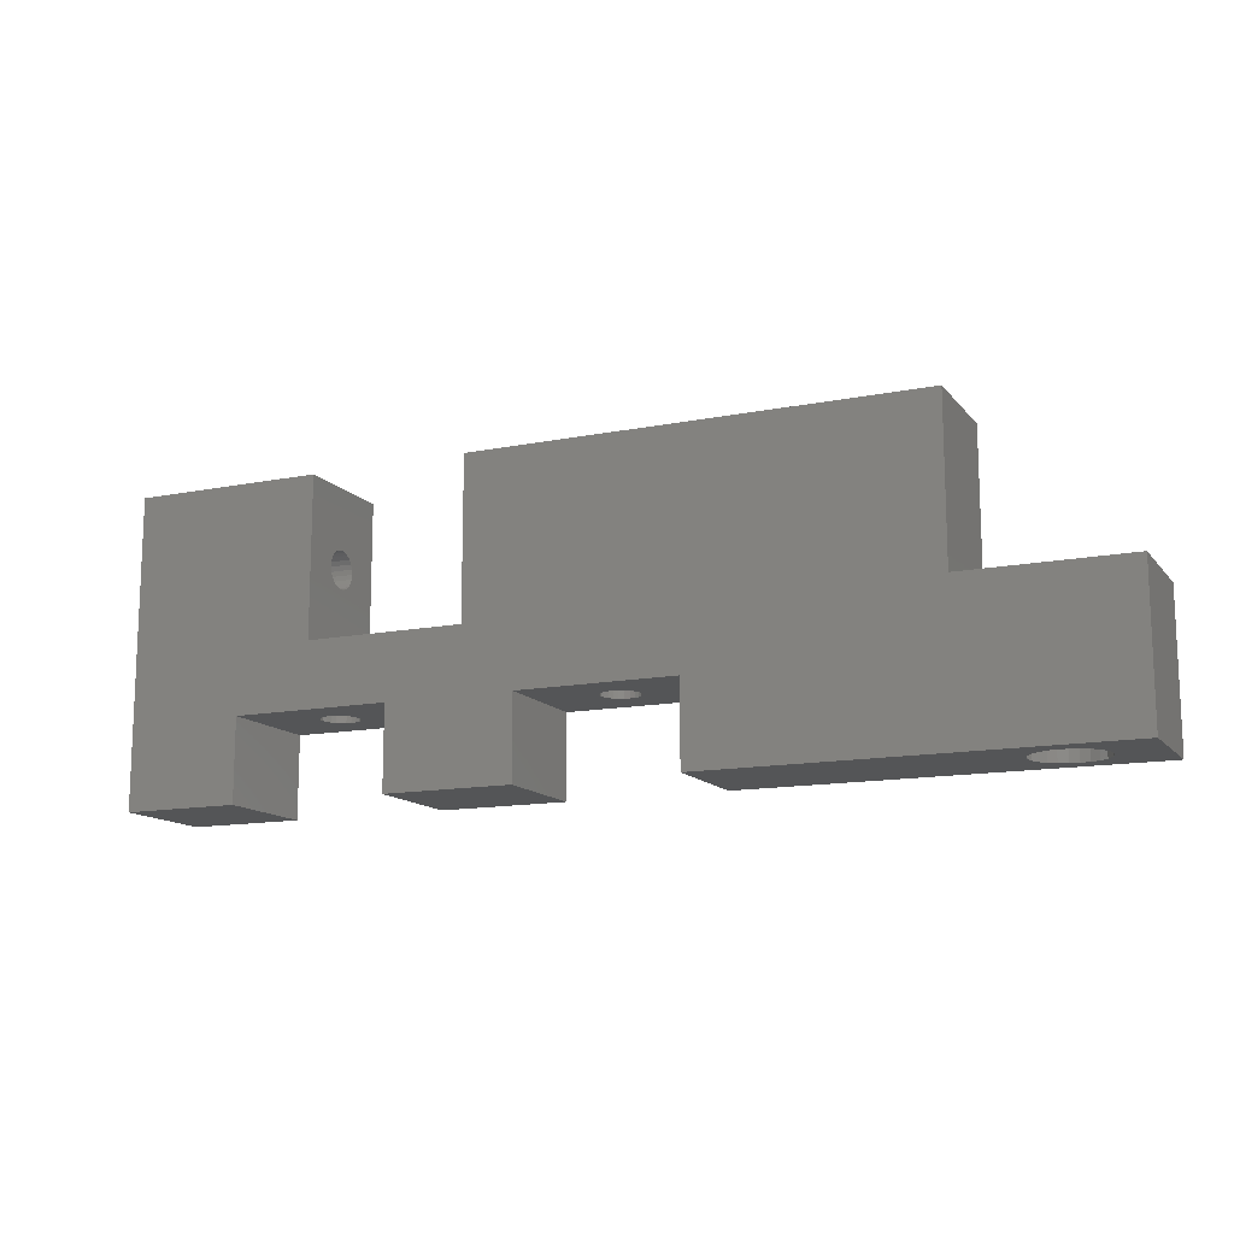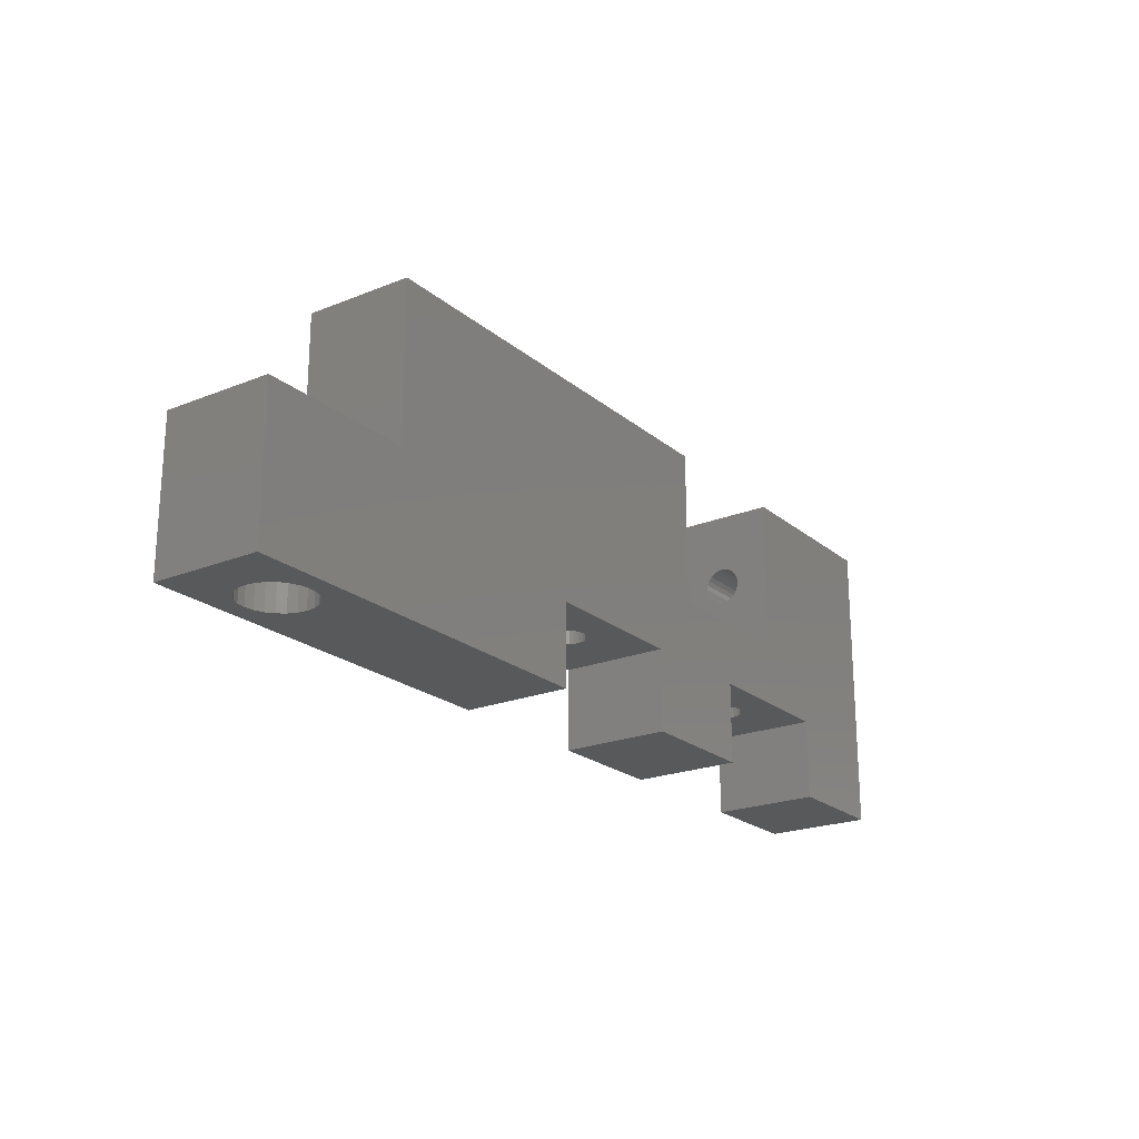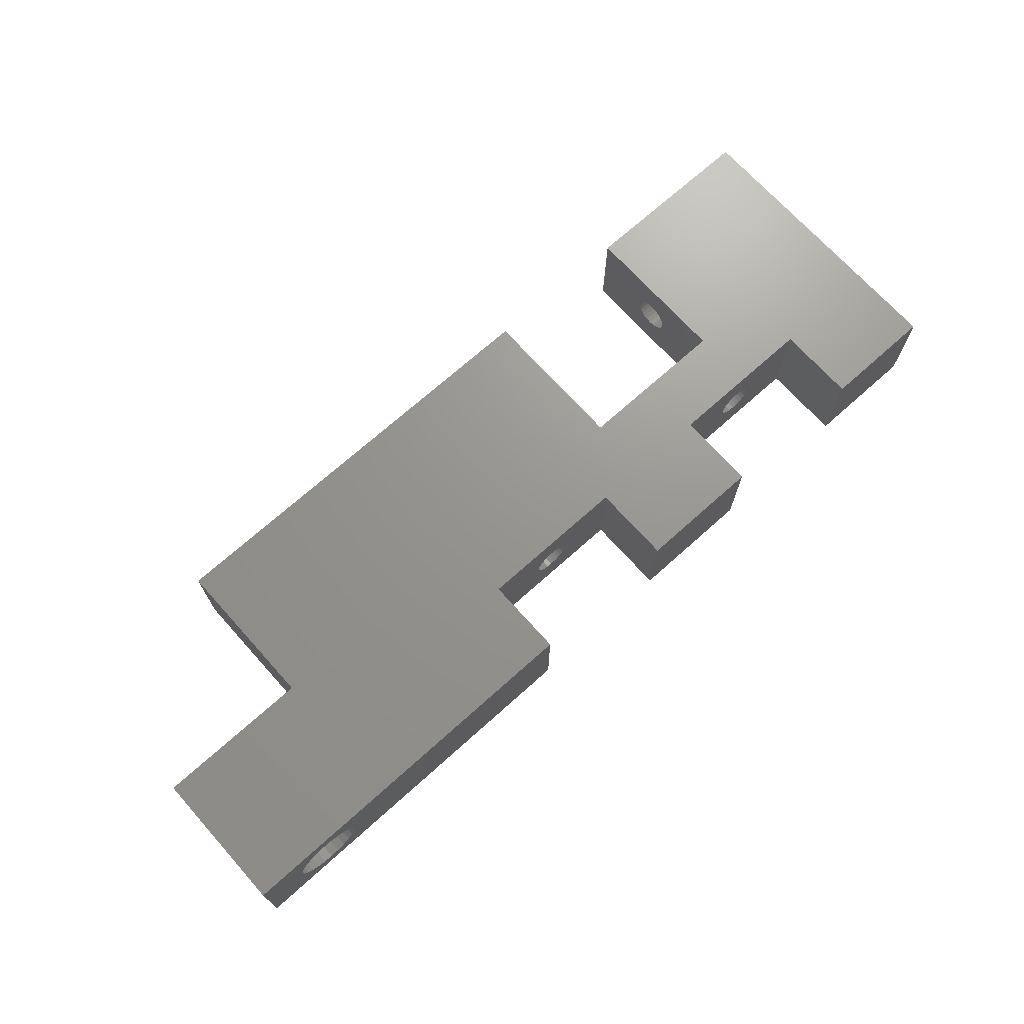
<metadata>
{"format":"stl","ext":"stl","renderer":"f3d","projection":"perspective","resolution":1024,"background":"white","views":[{"elev":-13.4,"azim":24.3,"up":"+Z"},{"elev":-21.7,"azim":125.3,"up":"+Z"},{"elev":70.5,"azim":138.1,"up":"+Y"}]}
</metadata>
<code>
# stl→obj: 338 verts, 684 faces
v 2.482e-13 17.2 -4.019e-12
v -2.166e-12 11.35 -7.737
v 2.256e-13 -8.587e-12 -3.043e-12
v -2.459e-12 12.49 -8.611
v -2.797e-12 13.36 -9.75
v -3.249e-12 13.91 -11.08
v -3.722e-12 14.1 -12.5
v -1.489e-11 17.2 -48.17
v -1.985e-12 10.02 -7.187
v -1.895e-12 8.6 -7
v -4.106e-12 13.91 -13.92
v -4.535e-12 13.36 -15.25
v -4.783e-12 12.49 -16.39
v -5.166e-12 11.35 -17.26
v -5.347e-12 10.02 -17.81
v -5.369e-12 8.6 -18
v -3.677e-12 3.1 -12.5
v -1.491e-11 -1.134e-11 -48.17
v -3.226e-12 3.287 -11.08
v -2.797e-12 3.837 -9.75
v -2.436e-12 4.711 -8.611
v -2.143e-12 5.85 -7.737
v -1.963e-12 7.176 -7.187
v -4.061e-12 3.287 -13.92
v -4.512e-12 3.837 -15.25
v -4.76e-12 4.711 -16.39
v -5.144e-12 5.85 -17.26
v -5.347e-12 7.176 -17.81
v 150 17.2 -48.17
v 137.5 14.1 -48.17
v 88 17.2 -48.17
v 138.9 13.91 -48.17
v 140.2 13.36 -48.17
v 141.4 12.49 -48.17
v 142.3 11.35 -48.17
v 150 -1.134e-11 -48.17
v 142.8 10.02 -48.17
v 143 8.6 -48.17
v 142.8 7.176 -48.17
v 142.3 5.85 -48.17
v 141.4 4.711 -48.17
v 140.2 3.837 -48.17
v 138.9 3.287 -48.17
v 137.5 3.1 -48.17
v 136.1 13.91 -48.17
v 88 -1.135e-11 -48.17
v 134.7 13.36 -48.17
v 133.6 12.49 -48.17
v 132.7 11.35 -48.17
v 132.2 10.02 -48.17
v 132 8.6 -48.17
v 132.2 7.176 -48.17
v 132.7 5.85 -48.17
v 133.6 4.711 -48.17
v 134.7 3.837 -48.17
v 136.1 3.287 -48.17
v 150 -1.002e-11 -25
v 150 17.2 -25
v 125 17.2 -25
v 136 11.2 -25
v 135.4 10.72 -25
v 125 -1.002e-11 -25
v 136.7 11.5 -25
v 137.5 11.6 -25
v 134.9 10.1 -25
v 134.6 9.376 -25
v 134.5 8.6 -25
v 134.6 7.824 -25
v 134.9 7.1 -25
v 135.4 6.479 -25
v 136 6.002 -25
v 136.7 5.702 -25
v 137.5 5.6 -25
v 139.6 10.72 -25
v 139 11.2 -25
v 138.3 11.5 -25
v 140.1 10.1 -25
v 140.4 9.376 -25
v 140.5 8.6 -25
v 140.4 7.824 -25
v 140.1 7.1 -25
v 139.6 6.479 -25
v 139 6.002 -25
v 138.3 5.702 -25
v 125 -8.59e-12 -4.237e-11
v 125 17.2 -4.335e-11
v 55 17.2 -25
v 55 -8.59e-12 -2.034e-11
v 55 17.2 -2.132e-11
v 55 -1.002e-11 -25
v 140.4 7.824 -37
v 140.5 8.6 -37
v 140.4 9.376 -37
v 140.1 10.1 -37
v 139.6 10.72 -37
v 139 11.2 -37
v 138.3 11.5 -37
v 137.5 11.6 -37
v 136.7 11.5 -37
v 136 11.2 -37
v 135.4 10.72 -37
v 134.9 10.1 -37
v 134.6 9.376 -37
v 134.5 8.6 -37
v 134.6 7.824 -37
v 134.9 7.1 -37
v 135.4 6.479 -37
v 136 6.002 -37
v 136.7 5.702 -37
v 137.5 5.6 -37
v 138.3 5.702 -37
v 139 6.002 -37
v 139.6 6.479 -37
v 140.1 7.1 -37
v 18.19 17.2 -48.17
v 18.19 -1.134e-11 -48.17
v 42.99 17.2 -35.17
v 31.36 11.5 -35.17
v 30.59 11.6 -35.17
v 32.09 11.2 -35.17
v 32.61 10.8 -35.17
v 32.71 10.72 -35.17
v 42.99 -1.063e-11 -35.17
v 33.18 10.1 -35.17
v 33.48 9.376 -35.17
v 33.59 8.6 -35.17
v 33.48 7.824 -35.17
v 33.18 7.1 -35.17
v 32.71 6.479 -35.17
v 32.09 6.002 -35.17
v 31.36 5.702 -35.17
v 30.59 5.6 -35.17
v 18.19 -1.06e-11 -35.17
v 18.19 17.2 -35.17
v 28.46 10.72 -35.17
v 29.09 11.2 -35.17
v 29.81 11.5 -35.17
v 27.99 10.1 -35.17
v 27.69 9.376 -35.17
v 27.59 8.6 -35.17
v 27.69 7.824 -35.17
v 27.99 7.1 -35.17
v 28.46 6.479 -35.17
v 28.57 6.401 -35.17
v 29.09 6.002 -35.17
v 29.81 5.702 -35.17
v 42.99 -1.137e-11 -48.17
v 42.99 17.2 -48.17
v 88 17.2 -35.17
v 76.38 11.5 -35.17
v 75.6 11.6 -35.17
v 77.1 11.2 -35.17
v 77.72 10.72 -35.17
v 88 -1.061e-11 -35.17
v 77.62 10.8 -35.17
v 78.2 10.1 -35.17
v 78.5 9.376 -35.17
v 78.6 8.6 -35.17
v 78.5 7.824 -35.17
v 78.2 7.1 -35.17
v 77.72 6.479 -35.17
v 77.1 6.002 -35.17
v 76.38 5.702 -35.17
v 75.6 5.6 -35.17
v 63.2 -1.06e-11 -35.17
v 63.2 17.2 -35.17
v 73.48 10.72 -35.17
v 74.1 11.2 -35.17
v 74.82 11.5 -35.17
v 73 10.1 -35.17
v 72.7 9.376 -35.17
v 72.6 8.6 -35.17
v 72.7 7.824 -35.17
v 73 7.1 -35.17
v 73.48 6.479 -35.17
v 73.58 6.401 -35.17
v 74.1 6.002 -35.17
v 74.82 5.702 -35.17
v 63.2 -1.134e-11 -48.17
v 63.2 17.2 -48.17
v 76.38 11.5 -17.17
v 74.82 11.5 -17.17
v 75.6 11.6 -17.17
v 77.1 11.2 -17.17
v 74.1 11.2 -17.17
v 77.62 10.8 -17.17
v 73.48 10.72 -17.17
v 77.72 10.72 -17.17
v 78.2 10.1 -17.17
v 73 10.1 -17.17
v 78.5 9.376 -17.17
v 72.7 9.376 -17.17
v 72.6 8.6 -17.17
v 78.6 8.6 -17.17
v 78.5 7.824 -17.17
v 72.7 7.824 -17.17
v 78.2 7.1 -17.17
v 73 7.1 -17.17
v 77.72 6.479 -17.17
v 73.48 6.479 -17.17
v 77.1 6.002 -17.17
v 73.58 6.401 -17.17
v 74.1 6.002 -17.17
v 76.38 5.702 -17.17
v 74.82 5.702 -17.17
v 75.6 5.6 -17.17
v 21.8 10.02 -7.187
v 21.8 7.176 -7.187
v 21.8 8.6 -7
v 21.8 5.85 -7.737
v 21.8 11.35 -7.737
v 21.8 4.711 -8.611
v 21.8 12.49 -8.611
v 21.8 13.36 -9.75
v 21.8 8.6 -9.5
v 21.8 9.376 -9.602
v 21.8 10.1 -9.902
v 21.8 13.91 -11.08
v 21.8 10.72 -10.38
v 21.8 10.79 -10.47
v 21.8 11.2 -11
v 21.8 11.5 -11.72
v 21.8 14.1 -12.5
v 21.8 11.6 -12.5
v 21.8 13.91 -13.92
v 21.8 11.5 -13.28
v 21.8 11.2 -14
v 21.8 13.36 -15.25
v 21.8 10.72 -14.62
v 21.8 10.1 -15.1
v 21.8 9.376 -15.4
v 21.8 12.49 -16.39
v 21.8 8.6 -15.5
v 21.8 4.711 -16.39
v 21.8 5.85 -17.26
v 21.8 11.35 -17.26
v 21.8 10.02 -17.81
v 21.8 7.176 -17.81
v 21.8 8.6 -18
v 21.8 3.837 -9.75
v 21.8 7.824 -9.602
v 21.8 7.1 -9.902
v 21.8 3.287 -11.08
v 21.8 6.479 -10.38
v 21.8 6.002 -11
v 21.8 5.702 -11.72
v 21.8 3.1 -12.5
v 21.8 5.6 -12.5
v 21.8 5.702 -13.28
v 21.8 3.287 -13.92
v 21.8 6.002 -14
v 21.8 3.837 -15.25
v 21.8 6.408 -14.53
v 21.8 6.479 -14.62
v 21.8 7.1 -15.1
v 21.8 7.824 -15.4
v 142.3 11.35 -37
v 141.4 12.49 -37
v 142.8 10.02 -37
v 143 8.6 -37
v 142.8 7.176 -37
v 142.3 5.85 -37
v 141.4 4.711 -37
v 138.9 13.91 -37
v 136.1 13.91 -37
v 137.5 14.1 -37
v 134.7 13.36 -37
v 140.2 13.36 -37
v 133.6 12.49 -37
v 132.7 11.35 -37
v 132.2 10.02 -37
v 132 8.6 -37
v 132.2 7.176 -37
v 132.7 5.85 -37
v 133.6 4.711 -37
v 140.2 3.837 -37
v 134.7 3.837 -37
v 138.9 3.287 -37
v 136.1 3.287 -37
v 137.5 3.1 -37
v 30 17.2 -1.346e-11
v 30 -8.59e-12 -1.248e-11
v 30 17.2 -25
v 30 -1.002e-11 -25
v 30 8.6 -15.5
v 30 7.824 -15.4
v 30 7.1 -15.1
v 30 6.479 -14.62
v 30 9.376 -15.4
v 30 10.72 -14.62
v 30 10.1 -15.1
v 30 11.2 -14
v 30 11.5 -13.28
v 30 11.6 -12.5
v 30 11.5 -11.72
v 30 11.2 -11
v 30 10.72 -10.38
v 30 10.1 -9.902
v 30 10.79 -10.47
v 30 8.6 -9.5
v 30 7.824 -9.602
v 30 9.376 -9.602
v 30 7.1 -9.902
v 30 6.479 -10.38
v 30 6.002 -11
v 30 5.702 -11.72
v 30 5.6 -12.5
v 30 5.702 -13.28
v 30 6.002 -14
v 30 6.408 -14.53
v 30 5.677 -25
v 30 11.52 -25
v 30.59 11.6 -25
v 30.59 5.6 -25
v 32.09 11.2 -25
v 31.36 11.5 -25
v 32.61 10.8 -25
v 32.71 10.72 -25
v 33.18 10.1 -25
v 33.48 9.376 -25
v 33.59 8.6 -25
v 33.48 7.824 -25
v 33.18 7.1 -25
v 32.71 6.479 -25
v 32.09 6.002 -25
v 31.36 5.702 -25
v 29.81 5.702 -25
v 29.09 6.002 -25
v 28.57 6.401 -25
v 28.46 6.479 -25
v 27.99 7.1 -25
v 27.69 7.824 -25
v 27.59 8.6 -25
v 27.69 9.376 -25
v 27.99 10.1 -25
v 28.46 10.72 -25
v 29.09 11.2 -25
v 29.81 11.5 -25
f 1 2 3
f 2 1 4
f 4 1 5
f 5 1 6
f 6 1 7
f 7 1 8
f 3 2 9
f 3 9 10
f 7 8 11
f 11 8 12
f 12 8 13
f 13 8 14
f 14 8 15
f 15 8 16
f 3 17 18
f 17 3 19
f 19 3 20
f 20 3 21
f 21 3 22
f 22 3 23
f 23 3 10
f 18 17 24
f 18 24 25
f 18 25 26
f 18 26 27
f 18 27 28
f 18 28 16
f 18 16 8
f 29 30 31
f 30 29 32
f 32 29 33
f 33 29 34
f 34 29 35
f 35 29 36
f 35 36 37
f 37 36 38
f 38 36 39
f 39 36 40
f 40 36 41
f 41 36 42
f 42 36 43
f 43 36 44
f 31 45 46
f 45 31 30
f 46 45 47
f 46 47 48
f 46 48 49
f 46 49 50
f 46 50 51
f 46 51 52
f 46 52 53
f 46 53 54
f 46 54 55
f 46 55 56
f 46 56 44
f 46 44 36
f 57 29 58
f 29 57 36
f 59 60 58
f 60 59 61
f 61 59 62
f 58 60 63
f 58 63 64
f 61 62 65
f 65 62 66
f 66 62 67
f 67 62 68
f 68 62 69
f 69 62 70
f 70 62 71
f 71 62 72
f 72 62 73
f 58 74 57
f 74 58 75
f 75 58 76
f 76 58 64
f 57 74 77
f 57 77 78
f 57 78 79
f 57 79 80
f 57 80 81
f 57 81 82
f 57 82 83
f 57 83 84
f 57 84 73
f 57 73 62
f 85 59 86
f 59 85 62
f 87 88 89
f 88 87 90
f 79 91 80
f 91 79 92
f 93 79 78
f 79 93 92
f 77 93 78
f 93 77 94
f 95 77 74
f 77 95 94
f 75 95 74
f 95 75 96
f 76 96 75
f 96 76 97
f 64 97 76
f 97 64 98
f 63 98 64
f 98 63 99
f 60 99 63
f 99 60 100
f 61 100 60
f 100 61 101
f 102 61 65
f 61 102 101
f 103 65 66
f 65 103 102
f 104 66 67
f 66 104 103
f 105 67 68
f 67 105 104
f 69 105 68
f 105 69 106
f 70 106 69
f 106 70 107
f 108 70 71
f 70 108 107
f 109 71 72
f 71 109 108
f 110 72 73
f 72 110 109
f 111 73 84
f 73 111 110
f 112 84 83
f 84 112 111
f 113 83 82
f 83 113 112
f 81 113 82
f 113 81 114
f 80 114 81
f 114 80 91
f 115 18 8
f 18 115 116
f 117 118 119
f 118 117 120
f 120 117 121
f 121 117 122
f 122 117 123
f 122 123 124
f 124 123 125
f 125 123 126
f 126 123 127
f 127 123 128
f 128 123 129
f 129 123 130
f 130 123 131
f 131 123 132
f 132 123 133
f 134 135 133
f 135 134 136
f 136 134 117
f 136 117 137
f 137 117 119
f 133 135 138
f 133 138 139
f 133 139 140
f 133 140 141
f 133 141 142
f 133 142 143
f 133 143 144
f 133 144 145
f 133 145 146
f 133 146 132
f 116 134 133
f 134 116 115
f 117 147 123
f 147 117 148
f 149 150 151
f 150 149 152
f 152 149 153
f 153 149 154
f 152 153 155
f 153 154 156
f 156 154 157
f 157 154 158
f 158 154 159
f 159 154 160
f 160 154 161
f 161 154 162
f 162 154 163
f 163 154 164
f 164 154 165
f 166 167 165
f 167 166 168
f 168 166 149
f 168 149 169
f 169 149 151
f 165 167 170
f 165 170 171
f 165 171 172
f 165 172 173
f 165 173 174
f 165 174 175
f 165 175 176
f 165 176 177
f 165 177 178
f 165 178 164
f 31 154 149
f 154 31 46
f 179 166 165
f 166 179 180
f 179 148 180
f 148 179 147
f 181 182 183
f 182 181 184
f 182 184 185
f 185 184 186
f 185 186 187
f 187 186 188
f 187 188 189
f 187 189 190
f 190 189 191
f 190 191 192
f 192 191 193
f 193 191 194
f 193 194 195
f 193 195 196
f 196 195 197
f 196 197 198
f 198 197 199
f 198 199 200
f 200 199 201
f 200 201 202
f 202 201 203
f 203 201 204
f 203 204 205
f 205 204 206
f 184 155 186
f 155 184 152
f 186 153 188
f 153 186 155
f 188 156 189
f 156 188 153
f 156 191 189
f 191 156 157
f 157 194 191
f 194 157 158
f 194 159 195
f 159 194 158
f 159 197 195
f 197 159 160
f 160 199 197
f 199 160 161
f 162 199 161
f 199 162 201
f 163 201 162
f 201 163 204
f 164 204 163
f 204 164 206
f 178 206 164
f 206 178 205
f 177 205 178
f 205 177 203
f 176 203 177
f 203 176 202
f 175 202 176
f 202 175 200
f 200 174 198
f 174 200 175
f 174 196 198
f 196 174 173
f 196 172 193
f 172 196 173
f 172 192 193
f 192 172 171
f 192 170 190
f 170 192 171
f 170 187 190
f 187 170 167
f 187 168 185
f 168 187 167
f 185 169 182
f 169 185 168
f 182 151 183
f 151 182 169
f 183 150 181
f 150 183 151
f 181 152 184
f 152 181 150
f 207 208 209
f 208 207 210
f 210 207 211
f 210 211 212
f 212 211 213
f 212 213 214
f 212 214 215
f 215 214 216
f 216 214 217
f 217 214 218
f 217 218 219
f 219 218 220
f 220 218 221
f 221 218 222
f 222 218 223
f 222 223 224
f 224 223 225
f 224 225 226
f 226 225 227
f 227 225 228
f 227 228 229
f 229 228 230
f 230 228 231
f 231 228 232
f 231 232 233
f 233 232 234
f 234 232 235
f 235 232 236
f 235 236 237
f 235 237 238
f 238 237 239
f 215 240 212
f 240 215 241
f 240 241 242
f 240 242 243
f 243 242 244
f 243 244 245
f 243 245 246
f 243 246 247
f 247 246 248
f 247 248 249
f 247 249 250
f 250 249 251
f 250 251 252
f 252 251 253
f 252 253 254
f 252 254 255
f 252 255 256
f 252 256 234
f 234 256 233
f 211 4 213
f 4 211 2
f 4 214 213
f 214 4 5
f 5 218 214
f 218 5 6
f 6 223 218
f 223 6 7
f 223 11 225
f 11 223 7
f 11 228 225
f 228 11 12
f 228 13 232
f 13 228 12
f 13 236 232
f 236 13 14
f 14 237 236
f 237 14 15
f 15 239 237
f 239 15 16
f 16 238 239
f 238 16 28
f 28 235 238
f 235 28 27
f 27 234 235
f 234 27 26
f 26 252 234
f 252 26 25
f 252 24 250
f 24 252 25
f 24 247 250
f 247 24 17
f 247 19 243
f 19 247 17
f 243 20 240
f 20 243 19
f 20 212 240
f 212 20 21
f 212 22 210
f 22 212 21
f 210 23 208
f 23 210 22
f 208 10 209
f 10 208 23
f 209 9 207
f 9 209 10
f 207 2 211
f 2 207 9
f 257 98 258
f 98 257 97
f 97 257 96
f 96 257 259
f 96 259 95
f 95 259 94
f 94 259 93
f 93 259 260
f 93 260 92
f 92 260 261
f 92 261 91
f 91 261 114
f 114 261 262
f 114 262 113
f 113 262 112
f 112 262 111
f 111 262 263
f 111 263 110
f 264 265 266
f 265 264 267
f 267 264 268
f 267 268 269
f 269 268 258
f 269 258 270
f 270 258 98
f 270 98 99
f 270 99 100
f 270 100 271
f 271 100 101
f 271 101 102
f 271 102 103
f 271 103 272
f 272 103 104
f 272 104 273
f 273 104 105
f 273 105 106
f 273 106 274
f 274 106 107
f 274 107 108
f 274 108 109
f 274 109 275
f 275 109 110
f 275 110 263
f 275 263 276
f 275 276 277
f 277 276 278
f 277 278 279
f 279 278 280
f 258 35 257
f 35 258 34
f 35 259 257
f 259 35 37
f 259 38 260
f 38 259 37
f 38 261 260
f 261 38 39
f 261 40 262
f 40 261 39
f 40 263 262
f 263 40 41
f 42 263 41
f 263 42 276
f 43 276 42
f 276 43 278
f 44 278 43
f 278 44 280
f 56 280 44
f 280 56 279
f 55 279 56
f 279 55 277
f 54 277 55
f 277 54 275
f 275 53 274
f 53 275 54
f 53 273 274
f 273 53 52
f 273 51 272
f 51 273 52
f 51 271 272
f 271 51 50
f 271 49 270
f 49 271 50
f 49 269 270
f 269 49 48
f 269 47 267
f 47 269 48
f 267 45 265
f 45 267 47
f 265 30 266
f 30 265 45
f 266 32 264
f 32 266 30
f 264 33 268
f 33 264 32
f 268 34 258
f 34 268 33
f 88 86 89
f 86 88 85
f 3 281 1
f 281 3 282
f 8 134 115
f 148 166 180
f 166 148 87
f 166 87 89
f 87 148 117
f 87 117 283
f 283 117 134
f 283 134 281
f 281 134 1
f 1 134 8
f 31 58 29
f 58 31 59
f 59 31 86
f 86 31 149
f 86 149 89
f 89 149 166
f 62 36 57
f 36 62 46
f 46 62 85
f 46 85 154
f 154 85 88
f 154 88 165
f 3 284 282
f 284 3 133
f 133 3 18
f 18 116 133
f 165 147 179
f 147 165 90
f 90 165 88
f 147 90 123
f 123 90 284
f 123 284 133
f 256 285 233
f 285 256 286
f 254 287 255
f 287 254 288
f 255 286 256
f 286 255 287
f 233 289 231
f 289 233 285
f 230 290 229
f 290 230 291
f 231 291 230
f 291 231 289
f 227 290 292
f 290 227 229
f 226 292 293
f 292 226 227
f 224 293 294
f 293 224 226
f 221 295 296
f 295 221 222
f 295 224 294
f 224 295 222
f 297 217 219
f 217 297 298
f 220 296 299
f 296 220 221
f 219 299 297
f 299 219 220
f 300 241 215
f 241 300 301
f 298 216 217
f 216 298 302
f 301 242 241
f 242 301 303
f 302 215 216
f 215 302 300
f 303 244 242
f 244 303 304
f 305 244 304
f 244 305 245
f 246 305 306
f 305 246 245
f 248 306 307
f 306 248 246
f 249 307 308
f 307 249 248
f 251 308 309
f 308 251 249
f 253 309 310
f 309 253 251
f 254 310 288
f 310 254 253
f 282 301 300
f 301 282 303
f 303 282 304
f 304 282 305
f 305 282 284
f 305 284 306
f 306 284 307
f 307 284 308
f 308 284 309
f 309 284 310
f 310 284 288
f 288 284 287
f 287 284 286
f 286 284 285
f 285 284 311
f 285 311 312
f 281 296 283
f 296 281 297
f 297 281 282
f 297 282 298
f 298 282 302
f 302 282 300
f 296 297 299
f 283 296 295
f 283 295 294
f 283 294 293
f 283 293 292
f 283 292 290
f 283 290 291
f 283 291 289
f 283 289 285
f 283 285 312
f 312 87 283
f 87 312 313
f 284 314 311
f 87 315 90
f 315 87 316
f 316 87 313
f 90 315 317
f 90 317 318
f 90 318 319
f 90 319 320
f 90 320 321
f 90 321 322
f 90 322 323
f 90 323 324
f 90 324 325
f 90 325 326
f 90 326 314
f 90 314 284
f 129 325 324
f 325 129 130
f 130 326 325
f 326 130 131
f 131 314 326
f 314 131 132
f 132 311 314
f 311 132 146
f 311 146 327
f 146 328 327
f 328 146 145
f 145 329 328
f 329 145 144
f 144 330 329
f 330 144 143
f 143 331 330
f 331 143 142
f 331 141 332
f 141 331 142
f 141 333 332
f 333 141 140
f 140 334 333
f 334 140 139
f 139 335 334
f 335 139 138
f 138 336 335
f 336 138 135
f 336 136 337
f 136 336 135
f 337 137 338
f 137 337 136
f 312 119 313
f 119 312 137
f 137 312 338
f 313 118 316
f 118 313 119
f 316 120 315
f 120 316 118
f 315 121 317
f 121 315 120
f 317 122 318
f 122 317 121
f 318 124 319
f 124 318 122
f 124 320 319
f 320 124 125
f 320 126 321
f 126 320 125
f 126 322 321
f 322 126 127
f 127 323 322
f 323 127 128
f 323 129 324
f 129 323 128
f 311 338 312
f 338 311 337
f 337 311 336
f 336 311 335
f 335 311 334
f 334 311 333
f 333 311 332
f 332 311 331
f 331 311 330
f 330 311 329
f 329 311 328
f 328 311 327

</code>
